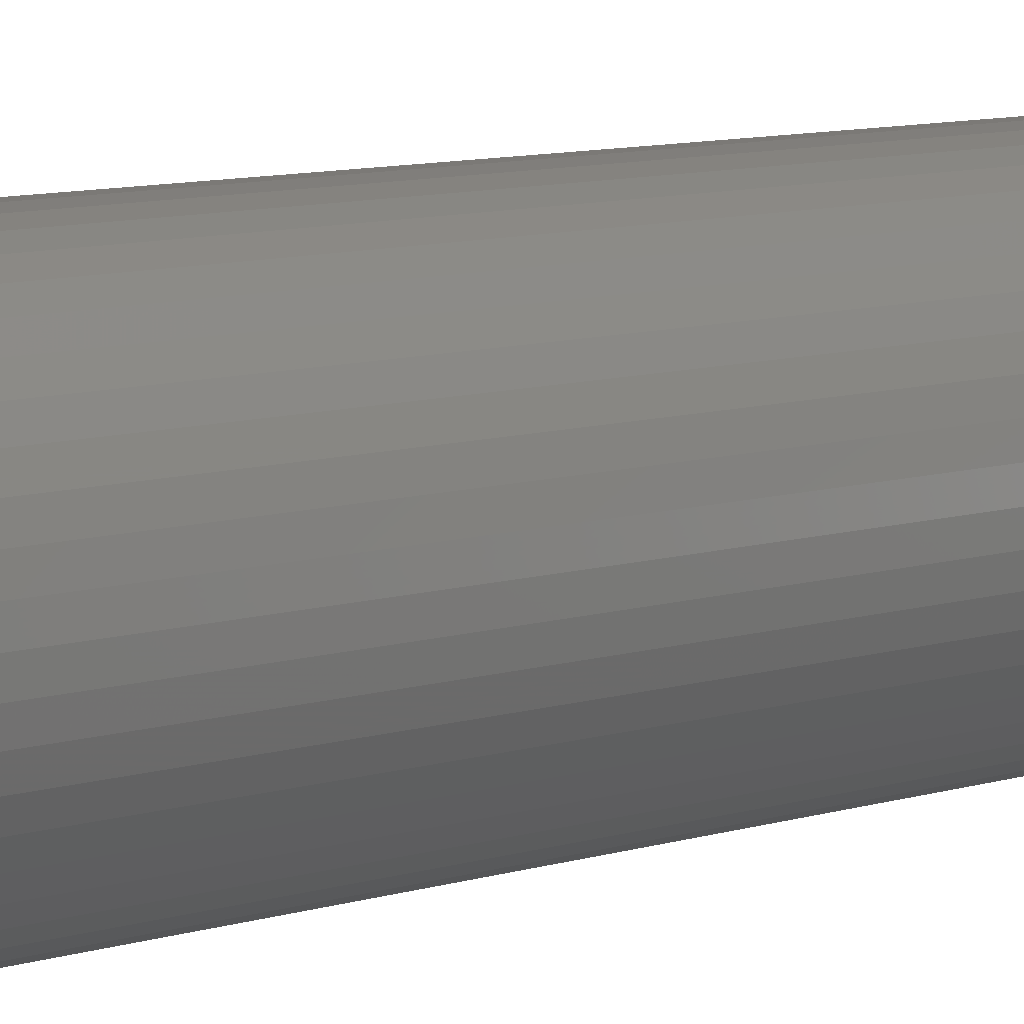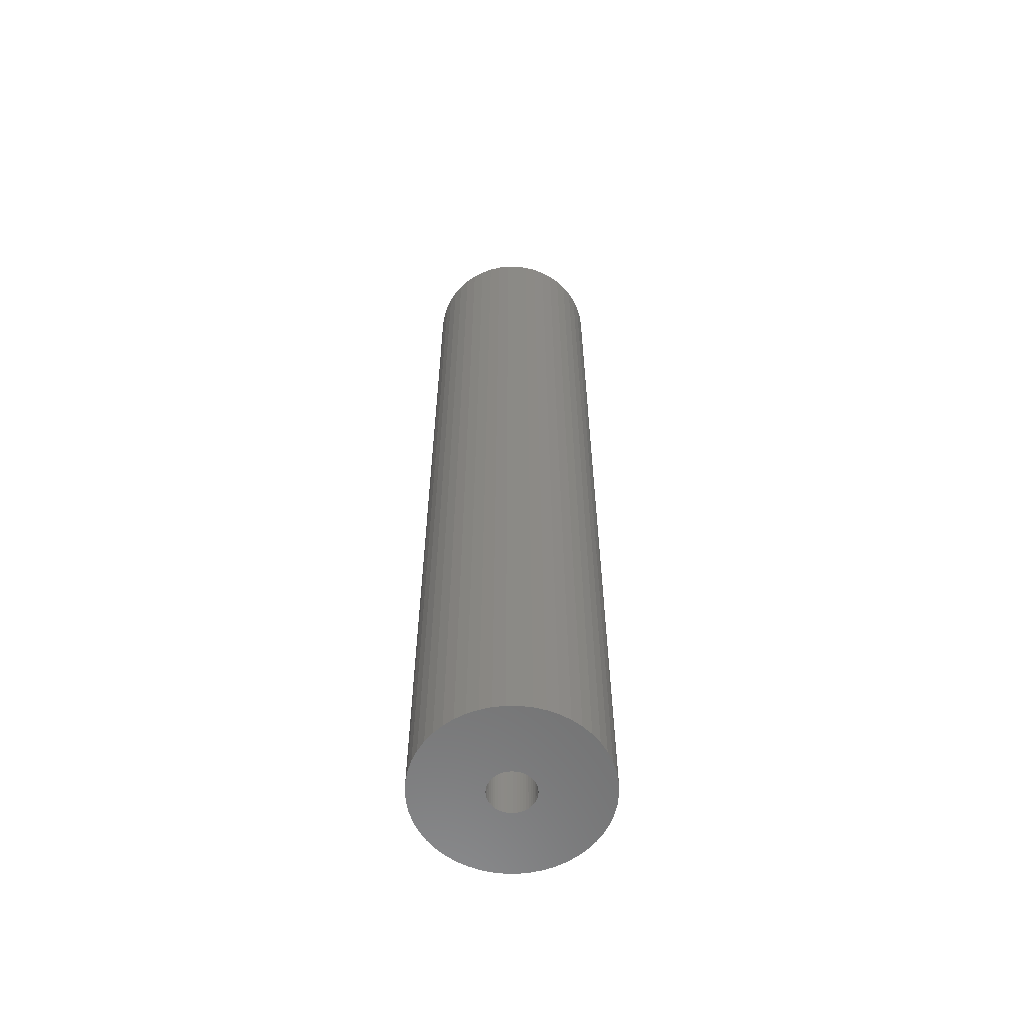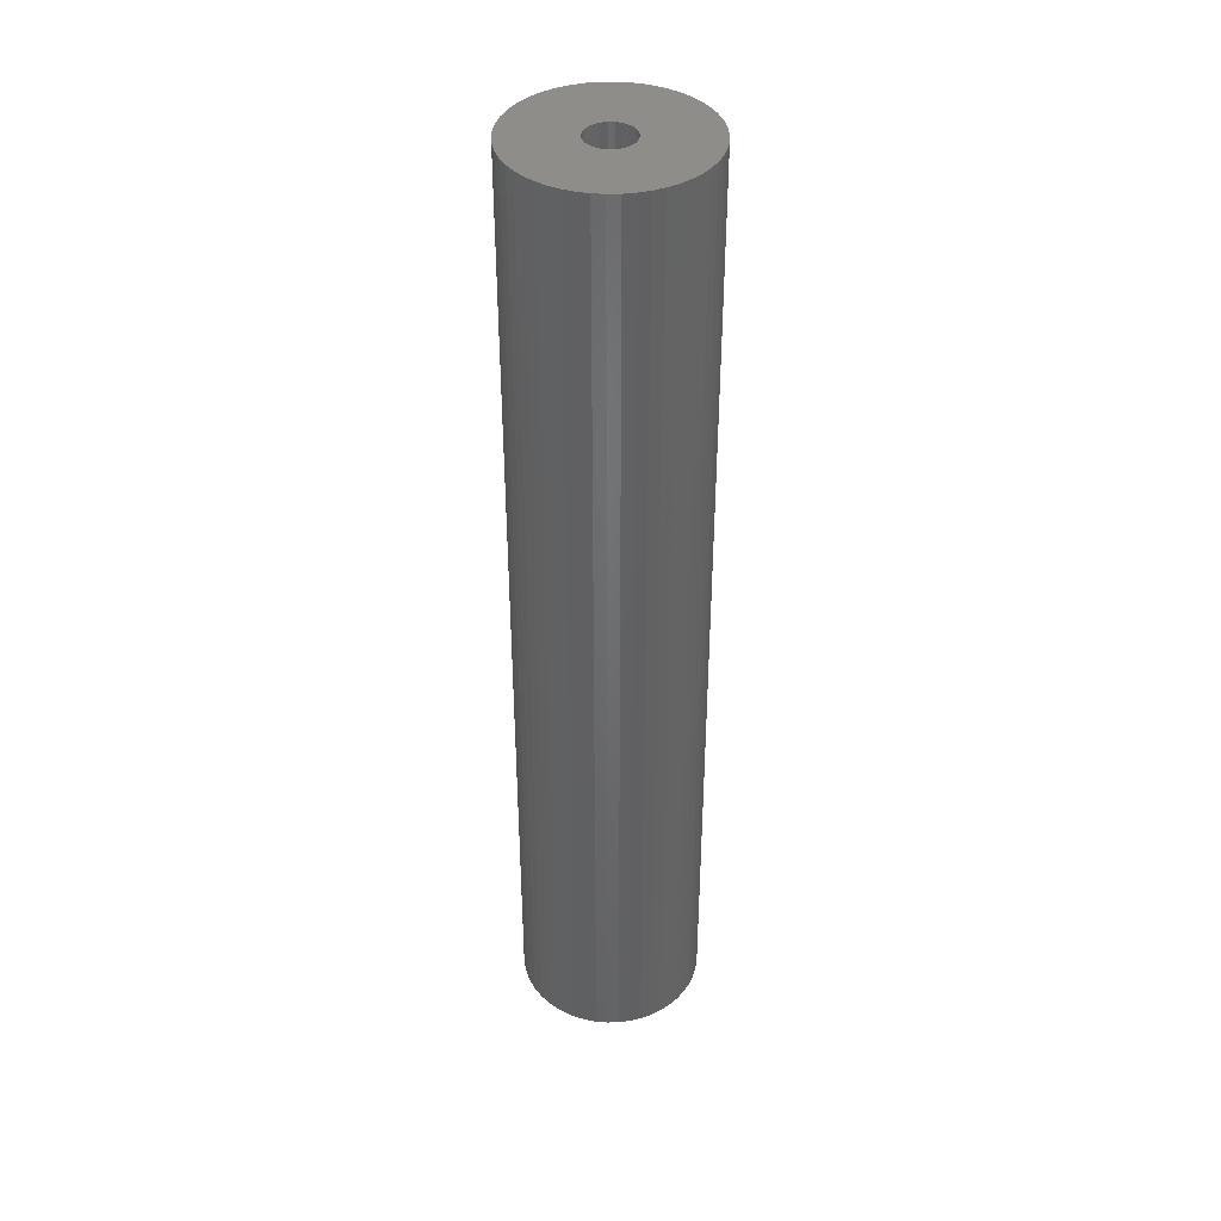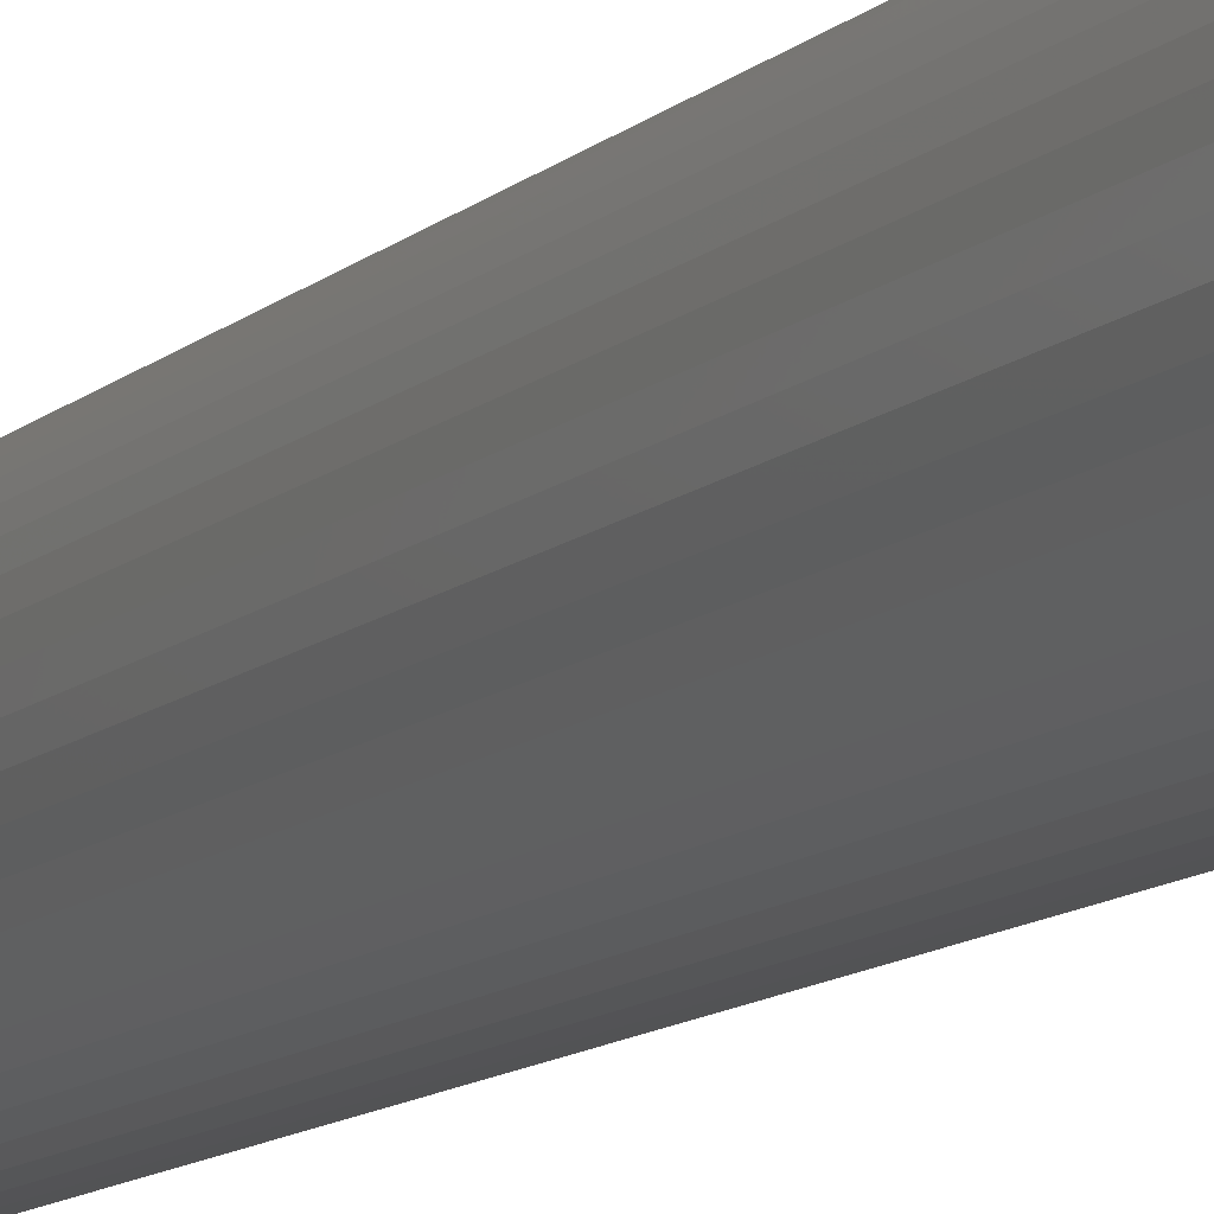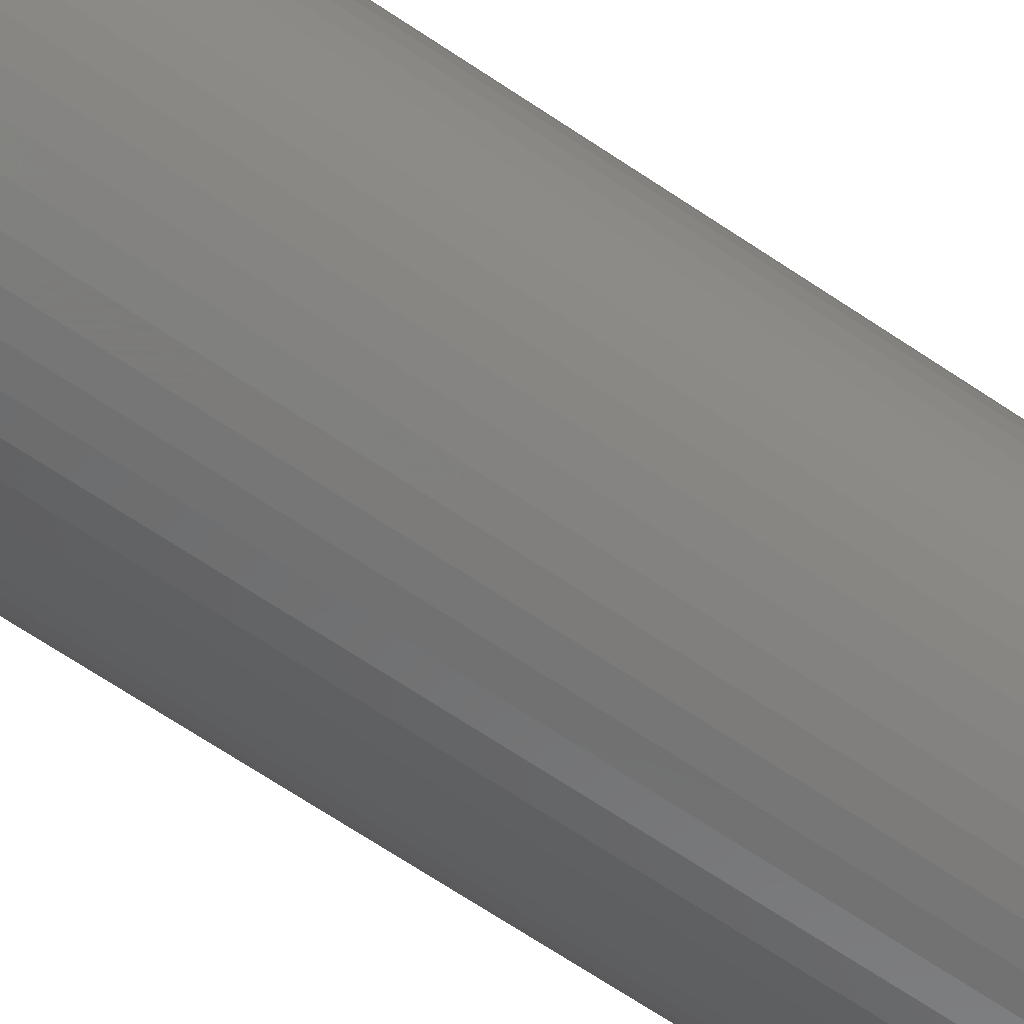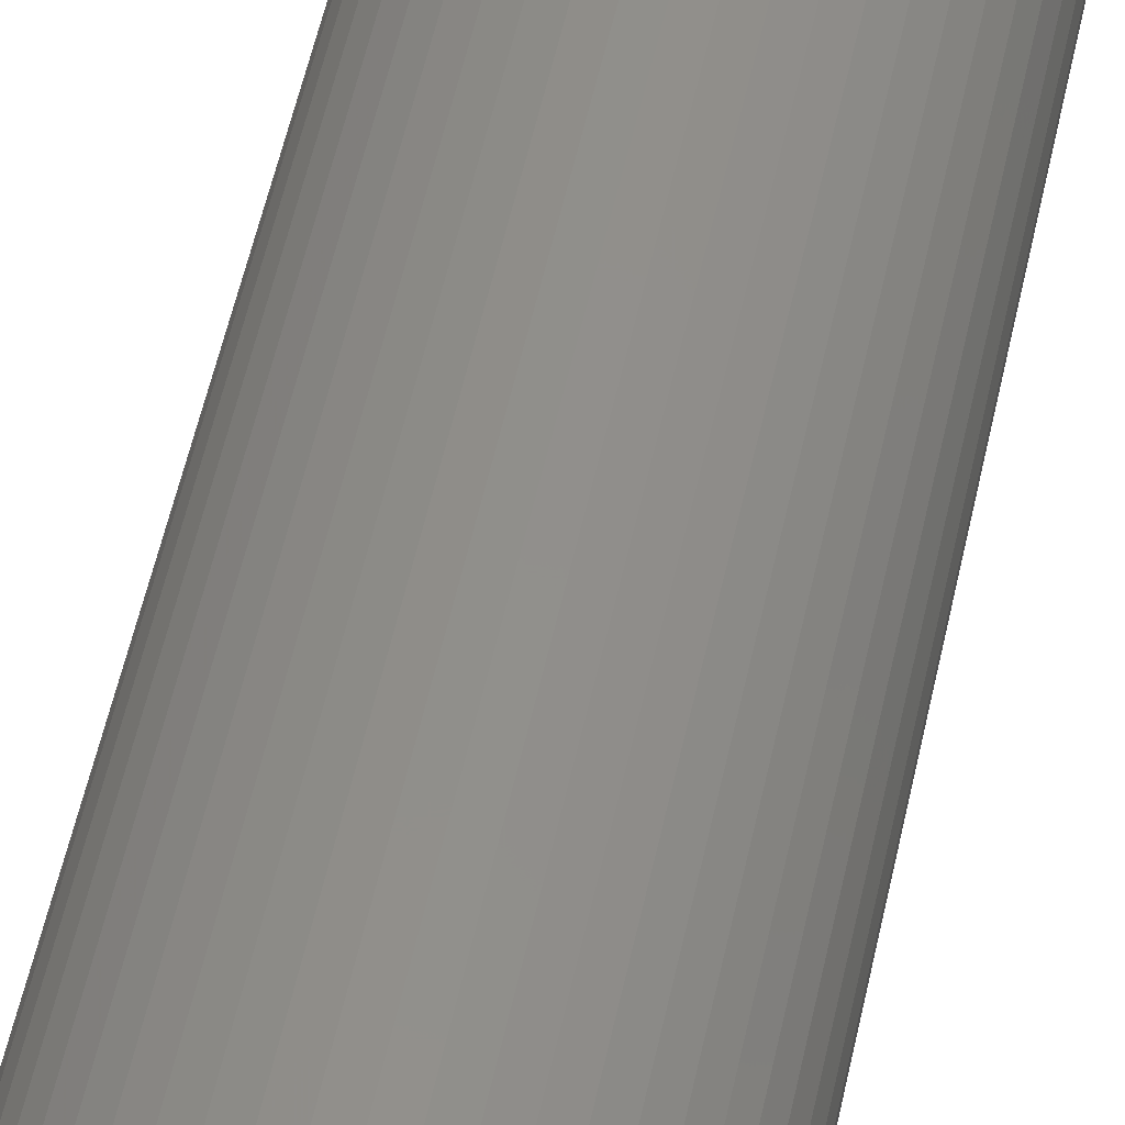
<metadata>
{"format":"stl","ext":"stl","renderer":"f3d","projection":"perspective","resolution":1024,"background":"white","views":[{"elev":6.8,"azim":41.7,"up":"+Y"},{"elev":-59.8,"azim":64.4,"up":"+Z"},{"elev":40.1,"azim":-131.2,"up":"+Z"},{"elev":-11.0,"azim":153.7,"up":"+Y"},{"elev":-62.9,"azim":-125.0,"up":"+Y"},{"elev":49.3,"azim":-168.7,"up":"+Y"}]}
</metadata>
<code>
# stl→obj: 200 verts, 400 faces
v 6.25 0 32.5
v 6.201 0.7833 -32.5
v 6.201 0.7833 32.5
v 6.25 0 -32.5
v -6.25 0 -32.5
v -6.201 0.7833 32.5
v -6.201 0.7833 -32.5
v -6.25 0 32.5
v 0.3924 6.238 -32.5
v -0.3924 6.238 32.5
v 0.3924 6.238 32.5
v -0.3924 6.238 -32.5
v -0.3924 -6.238 -32.5
v 0.3924 -6.238 32.5
v -0.3924 -6.238 32.5
v 0.3924 -6.238 -32.5
v 4.556 4.278 -32.5
v 3.984 4.816 32.5
v 4.556 4.278 32.5
v 3.984 4.816 -32.5
v -3.984 4.816 -32.5
v -4.556 4.278 32.5
v -3.984 4.816 32.5
v -4.556 4.278 -32.5
v -1.931 5.944 -32.5
v -2.661 5.655 32.5
v -1.931 5.944 32.5
v -2.661 5.655 -32.5
v 5.811 2.301 32.5
v 5.477 3.011 -32.5
v 5.477 3.011 32.5
v 5.811 2.301 -32.5
v 5.056 3.674 -32.5
v 5.056 3.674 32.5
v 2.661 5.655 -32.5
v 1.931 5.944 32.5
v 2.661 5.655 32.5
v 1.931 5.944 -32.5
v 1.171 6.139 32.5
v 1.171 6.139 -32.5
v 3.349 5.277 -32.5
v 3.349 5.277 32.5
v -5.811 2.301 -32.5
v -5.477 3.011 32.5
v -5.477 3.011 -32.5
v -5.811 2.301 32.5
v -5.056 3.674 -32.5
v -5.056 3.674 32.5
v -6.054 1.554 -32.5
v -6.054 1.554 32.5
v -3.349 5.277 32.5
v -3.349 5.277 -32.5
v -1.171 6.139 32.5
v -1.171 6.139 -32.5
v 1.171 -6.139 32.5
v 1.171 -6.139 -32.5
v 1.931 -5.944 -32.5
v 2.661 -5.655 32.5
v 1.931 -5.944 32.5
v 2.661 -5.655 -32.5
v 6.054 1.554 32.5
v 6.054 1.554 -32.5
v 1.55 0 32.5
v 1.538 0.1943 32.5
v 6.201 -0.7833 32.5
v 1.501 0.3855 32.5
v 1.538 -0.1943 32.5
v 1.441 0.5706 32.5
v 6.054 -1.554 32.5
v 1.358 0.7467 32.5
v 1.501 -0.3855 32.5
v 1.254 0.9111 32.5
v 5.811 -2.301 32.5
v 1.13 1.061 32.5
v 1.441 -0.5706 32.5
v 0.988 1.194 32.5
v 5.477 -3.011 32.5
v 0.8305 1.309 32.5
v 1.358 -0.7467 32.5
v 0.66 1.402 32.5
v 5.056 -3.674 32.5
v 1.254 -0.9111 32.5
v 0.479 1.474 32.5
v 0.2904 1.523 32.5
v 0.09732 1.547 32.5
v -0.09732 1.547 32.5
v -0.2904 1.523 32.5
v -0.479 1.474 32.5
v -0.66 1.402 32.5
v -0.8305 1.309 32.5
v -0.988 1.194 32.5
v -1.13 1.061 32.5
v -1.254 0.9111 32.5
v 4.556 -4.278 32.5
v 1.13 -1.061 32.5
v 3.984 -4.816 32.5
v 0.988 -1.194 32.5
v 3.349 -5.277 32.5
v 0.8305 -1.309 32.5
v 0.66 -1.402 32.5
v 0.479 -1.474 32.5
v 0.2904 -1.523 32.5
v 0.09732 -1.547 32.5
v -0.09732 -1.547 32.5
v -0.2904 -1.523 32.5
v -1.171 -6.139 32.5
v -0.479 -1.474 32.5
v -1.931 -5.944 32.5
v -0.66 -1.402 32.5
v -2.661 -5.655 32.5
v -0.8305 -1.309 32.5
v -3.349 -5.277 32.5
v -0.988 -1.194 32.5
v -3.984 -4.816 32.5
v -1.13 -1.061 32.5
v -4.556 -4.278 32.5
v -1.254 -0.9111 32.5
v -5.056 -3.674 32.5
v -1.358 -0.7467 32.5
v -5.477 -3.011 32.5
v -1.441 -0.5706 32.5
v -5.811 -2.301 32.5
v -1.501 -0.3855 32.5
v -6.054 -1.554 32.5
v -1.538 -0.1943 32.5
v -6.201 -0.7833 32.5
v -1.55 0 32.5
v -1.358 0.7467 32.5
v -1.441 0.5706 32.5
v -1.501 0.3855 32.5
v -1.538 0.1943 32.5
v 6.201 -0.7833 -32.5
v 5.056 -3.674 -32.5
v 4.556 -4.278 -32.5
v 6.054 -1.554 -32.5
v 5.811 -2.301 -32.5
v -5.477 -3.011 -32.5
v -5.811 -2.301 -32.5
v 1.55 0 -32.5
v 1.538 -0.1943 -32.5
v 1.501 -0.3855 -32.5
v 1.538 0.1943 -32.5
v 1.441 -0.5706 -32.5
v 5.477 -3.011 -32.5
v 1.358 -0.7467 -32.5
v 1.501 0.3855 -32.5
v 1.254 -0.9111 -32.5
v 1.13 -1.061 -32.5
v 3.984 -4.816 -32.5
v 1.441 0.5706 -32.5
v 0.988 -1.194 -32.5
v 3.349 -5.277 -32.5
v 0.8305 -1.309 -32.5
v 1.358 0.7467 -32.5
v 0.66 -1.402 -32.5
v 1.254 0.9111 -32.5
v 0.479 -1.474 -32.5
v 0.2904 -1.523 -32.5
v 0.09732 -1.547 -32.5
v -0.09732 -1.547 -32.5
v -0.2904 -1.523 -32.5
v -1.171 -6.139 -32.5
v -0.479 -1.474 -32.5
v -1.931 -5.944 -32.5
v -0.66 -1.402 -32.5
v -2.661 -5.655 -32.5
v -0.8305 -1.309 -32.5
v -3.349 -5.277 -32.5
v -0.988 -1.194 -32.5
v -3.984 -4.816 -32.5
v -1.13 -1.061 -32.5
v -4.556 -4.278 -32.5
v -1.254 -0.9111 -32.5
v -5.056 -3.674 -32.5
v 1.13 1.061 -32.5
v 0.988 1.194 -32.5
v 0.8305 1.309 -32.5
v 0.66 1.402 -32.5
v 0.479 1.474 -32.5
v 0.2904 1.523 -32.5
v 0.09732 1.547 -32.5
v -0.09732 1.547 -32.5
v -0.2904 1.523 -32.5
v -0.479 1.474 -32.5
v -0.66 1.402 -32.5
v -0.8305 1.309 -32.5
v -0.988 1.194 -32.5
v -1.13 1.061 -32.5
v -1.254 0.9111 -32.5
v -1.358 0.7467 -32.5
v -1.441 0.5706 -32.5
v -1.501 0.3855 -32.5
v -1.538 0.1943 -32.5
v -1.55 0 -32.5
v -1.358 -0.7467 -32.5
v -1.441 -0.5706 -32.5
v -1.501 -0.3855 -32.5
v -6.054 -1.554 -32.5
v -1.538 -0.1943 -32.5
v -6.201 -0.7833 -32.5
f 1 2 3
f 2 1 4
f 5 6 7
f 6 5 8
f 9 10 11
f 10 9 12
f 13 14 15
f 14 13 16
f 17 18 19
f 18 17 20
f 21 22 23
f 22 21 24
f 25 26 27
f 26 25 28
f 29 30 31
f 30 29 32
f 31 33 34
f 33 31 30
f 35 36 37
f 36 35 38
f 38 39 36
f 39 38 40
f 41 37 42
f 37 41 35
f 43 44 45
f 44 43 46
f 47 22 24
f 22 47 48
f 49 46 43
f 46 49 50
f 28 51 26
f 51 28 52
f 12 53 10
f 53 12 54
f 16 55 14
f 55 16 56
f 57 58 59
f 58 57 60
f 61 32 29
f 32 61 62
f 3 62 61
f 62 3 2
f 34 17 19
f 17 34 33
f 40 11 39
f 11 40 9
f 20 42 18
f 42 20 41
f 45 48 47
f 48 45 44
f 7 50 49
f 50 7 6
f 63 1 3
f 64 3 61
f 1 63 65
f 66 61 29
f 67 65 63
f 68 29 31
f 65 67 69
f 70 31 34
f 71 69 67
f 72 34 19
f 69 71 73
f 74 19 18
f 75 73 71
f 76 18 42
f 73 75 77
f 78 42 37
f 79 77 75
f 80 37 36
f 77 79 81
f 82 81 79
f 3 64 63
f 61 66 64
f 29 68 66
f 31 70 68
f 34 72 70
f 83 36 39
f 19 74 72
f 18 76 74
f 42 78 76
f 37 80 78
f 36 83 80
f 84 39 11
f 39 84 83
f 11 85 84
f 11 86 85
f 10 86 11
f 86 10 87
f 53 87 10
f 87 53 88
f 27 88 53
f 88 27 89
f 26 89 27
f 89 26 90
f 51 90 26
f 90 51 91
f 23 91 51
f 91 23 92
f 22 92 23
f 92 22 93
f 48 93 22
f 81 82 94
f 95 94 82
f 94 95 96
f 97 96 95
f 96 97 98
f 99 98 97
f 98 99 58
f 100 58 99
f 58 100 59
f 101 59 100
f 59 101 55
f 102 55 101
f 55 102 14
f 103 14 102
f 104 14 103
f 15 104 105
f 104 15 14
f 106 105 107
f 108 107 109
f 110 109 111
f 112 111 113
f 114 113 115
f 105 106 15
f 116 115 117
f 118 117 119
f 120 119 121
f 122 121 123
f 124 123 125
f 126 125 127
f 93 48 128
f 107 108 106
f 44 128 48
f 109 110 108
f 128 44 129
f 111 112 110
f 46 129 44
f 113 114 112
f 129 46 130
f 115 116 114
f 50 130 46
f 117 118 116
f 130 50 131
f 119 120 118
f 6 131 50
f 121 122 120
f 131 6 127
f 123 124 122
f 8 127 6
f 125 126 124
f 127 8 126
f 52 23 51
f 23 52 21
f 54 27 53
f 27 54 25
f 65 4 1
f 4 65 132
f 94 133 81
f 133 94 134
f 73 135 69
f 135 73 136
f 69 132 65
f 132 69 135
f 137 122 138
f 122 137 120
f 139 4 132
f 140 132 135
f 4 139 2
f 141 135 136
f 142 2 139
f 143 136 144
f 2 142 62
f 145 144 133
f 146 62 142
f 147 133 134
f 62 146 32
f 148 134 149
f 150 32 146
f 151 149 152
f 32 150 30
f 153 152 60
f 154 30 150
f 155 60 57
f 30 154 33
f 156 33 154
f 132 140 139
f 135 141 140
f 136 143 141
f 144 145 143
f 133 147 145
f 157 57 56
f 134 148 147
f 149 151 148
f 152 153 151
f 60 155 153
f 57 157 155
f 158 56 16
f 56 158 157
f 16 159 158
f 16 160 159
f 13 160 16
f 160 13 161
f 162 161 13
f 161 162 163
f 164 163 162
f 163 164 165
f 166 165 164
f 165 166 167
f 168 167 166
f 167 168 169
f 170 169 168
f 169 170 171
f 172 171 170
f 171 172 173
f 174 173 172
f 33 156 17
f 175 17 156
f 17 175 20
f 176 20 175
f 20 176 41
f 177 41 176
f 41 177 35
f 178 35 177
f 35 178 38
f 179 38 178
f 38 179 40
f 180 40 179
f 40 180 9
f 181 9 180
f 182 9 181
f 12 182 183
f 182 12 9
f 54 183 184
f 25 184 185
f 28 185 186
f 52 186 187
f 21 187 188
f 183 54 12
f 24 188 189
f 47 189 190
f 45 190 191
f 43 191 192
f 49 192 193
f 7 193 194
f 173 174 195
f 184 25 54
f 137 195 174
f 185 28 25
f 195 137 196
f 186 52 28
f 138 196 137
f 187 21 52
f 196 138 197
f 188 24 21
f 198 197 138
f 189 47 24
f 197 198 199
f 190 45 47
f 200 199 198
f 191 43 45
f 199 200 194
f 192 49 43
f 5 194 200
f 193 7 49
f 194 5 7
f 60 98 58
f 98 60 152
f 81 144 77
f 144 81 133
f 138 124 198
f 124 138 122
f 56 59 55
f 59 56 57
f 77 136 73
f 136 77 144
f 162 15 106
f 15 162 13
f 166 108 110
f 108 166 164
f 164 106 108
f 106 164 162
f 172 118 174
f 118 172 116
f 172 114 116
f 114 172 170
f 198 126 200
f 126 198 124
f 200 8 5
f 8 200 126
f 149 94 96
f 94 149 134
f 152 96 98
f 96 152 149
f 168 110 112
f 110 168 166
f 170 112 114
f 112 170 168
f 174 120 137
f 120 174 118
f 150 70 154
f 70 150 68
f 130 191 129
f 191 130 192
f 154 72 156
f 72 154 70
f 180 83 84
f 83 180 179
f 179 80 83
f 80 179 178
f 185 88 89
f 88 185 184
f 129 190 128
f 190 129 191
f 141 67 140
f 67 141 71
f 181 84 85
f 84 181 180
f 177 76 78
f 76 177 176
f 131 192 130
f 192 131 193
f 93 188 92
f 188 93 189
f 186 89 90
f 89 186 185
f 184 87 88
f 87 184 183
f 139 64 142
f 64 139 63
f 143 71 141
f 71 143 75
f 169 115 113
f 115 169 171
f 151 99 97
f 99 151 153
f 142 66 146
f 66 142 64
f 146 68 150
f 68 146 66
f 176 74 76
f 74 176 175
f 156 74 175
f 74 156 72
f 182 85 86
f 85 182 181
f 178 78 80
f 78 178 177
f 127 193 131
f 193 127 194
f 128 189 93
f 189 128 190
f 183 86 87
f 86 183 182
f 187 90 91
f 90 187 186
f 188 91 92
f 91 188 187
f 140 63 139
f 63 140 67
f 147 79 145
f 79 147 82
f 115 173 117
f 173 115 171
f 157 102 101
f 102 157 158
f 145 75 143
f 75 145 79
f 161 107 105
f 107 161 163
f 160 105 104
f 105 160 161
f 125 194 127
f 194 125 199
f 121 197 123
f 197 121 196
f 158 103 102
f 103 158 159
f 153 100 99
f 100 153 155
f 148 82 147
f 82 148 95
f 159 104 103
f 104 159 160
f 165 111 109
f 111 165 167
f 123 199 125
f 199 123 197
f 117 195 119
f 195 117 173
f 119 196 121
f 196 119 195
f 155 101 100
f 101 155 157
f 148 97 95
f 97 148 151
f 167 113 111
f 113 167 169
f 163 109 107
f 109 163 165

</code>
